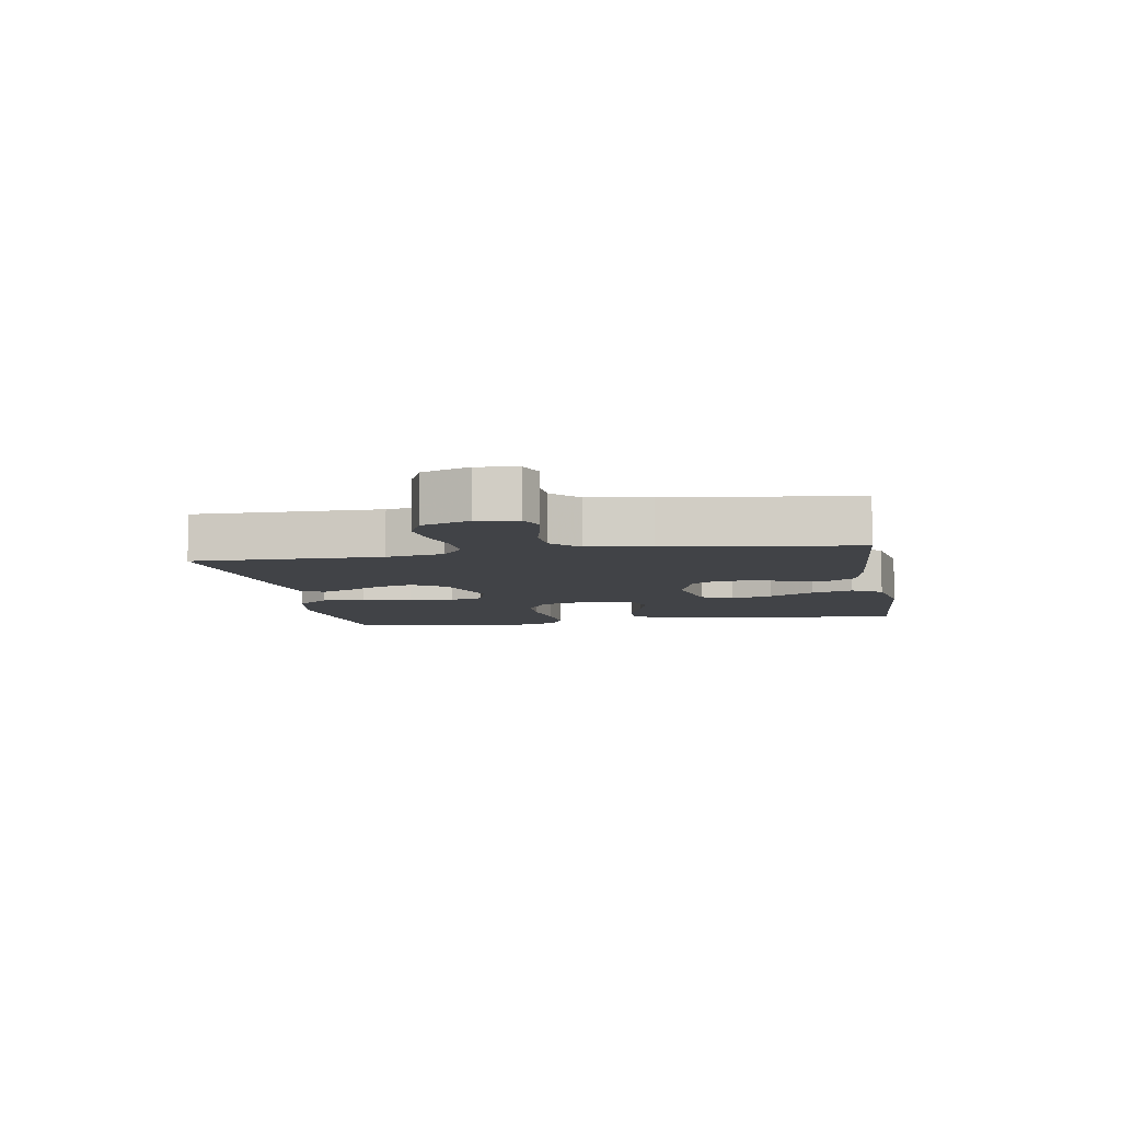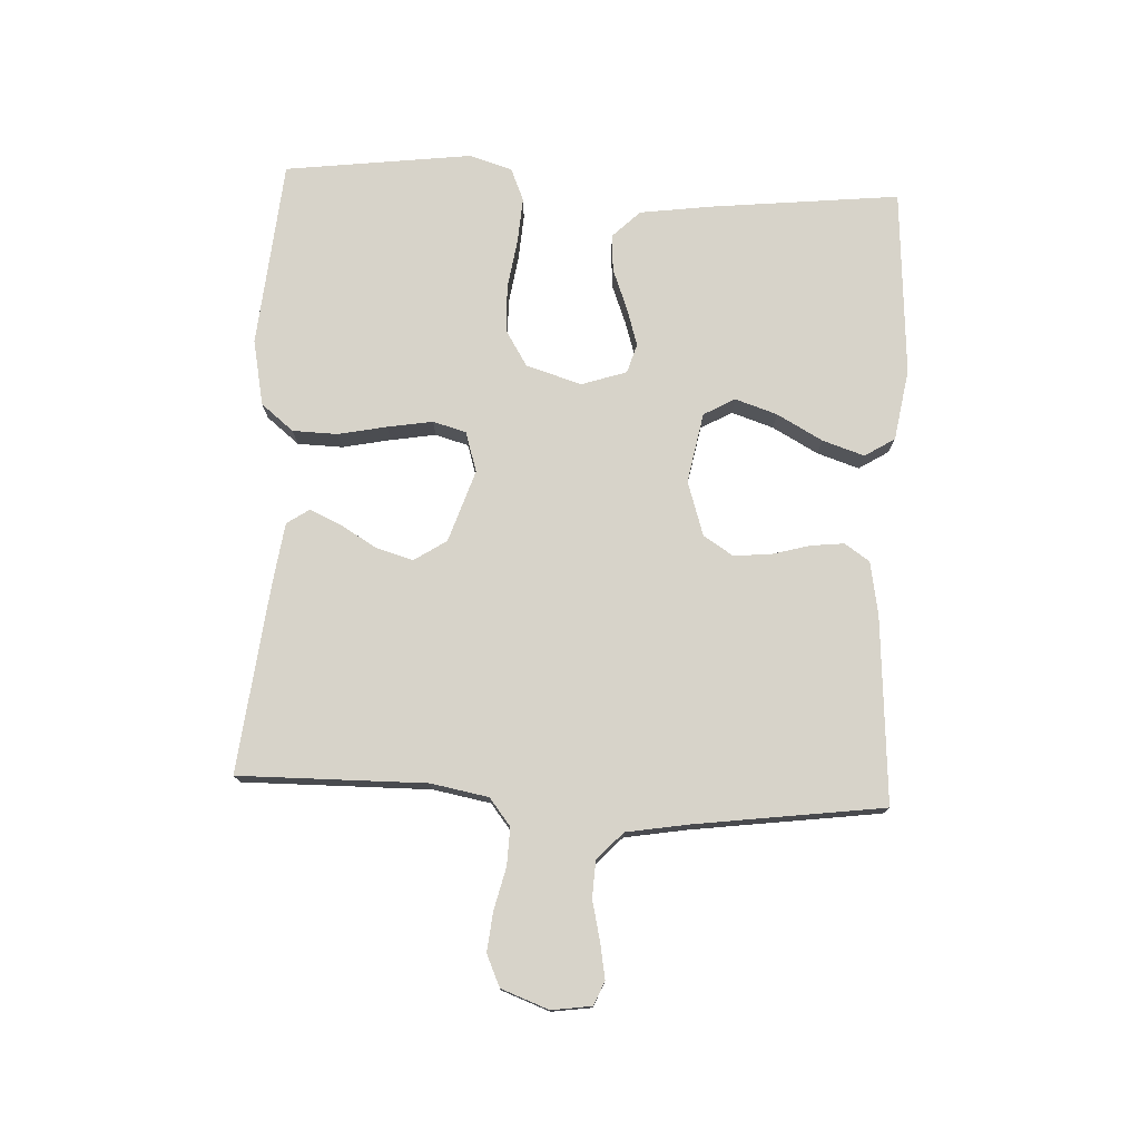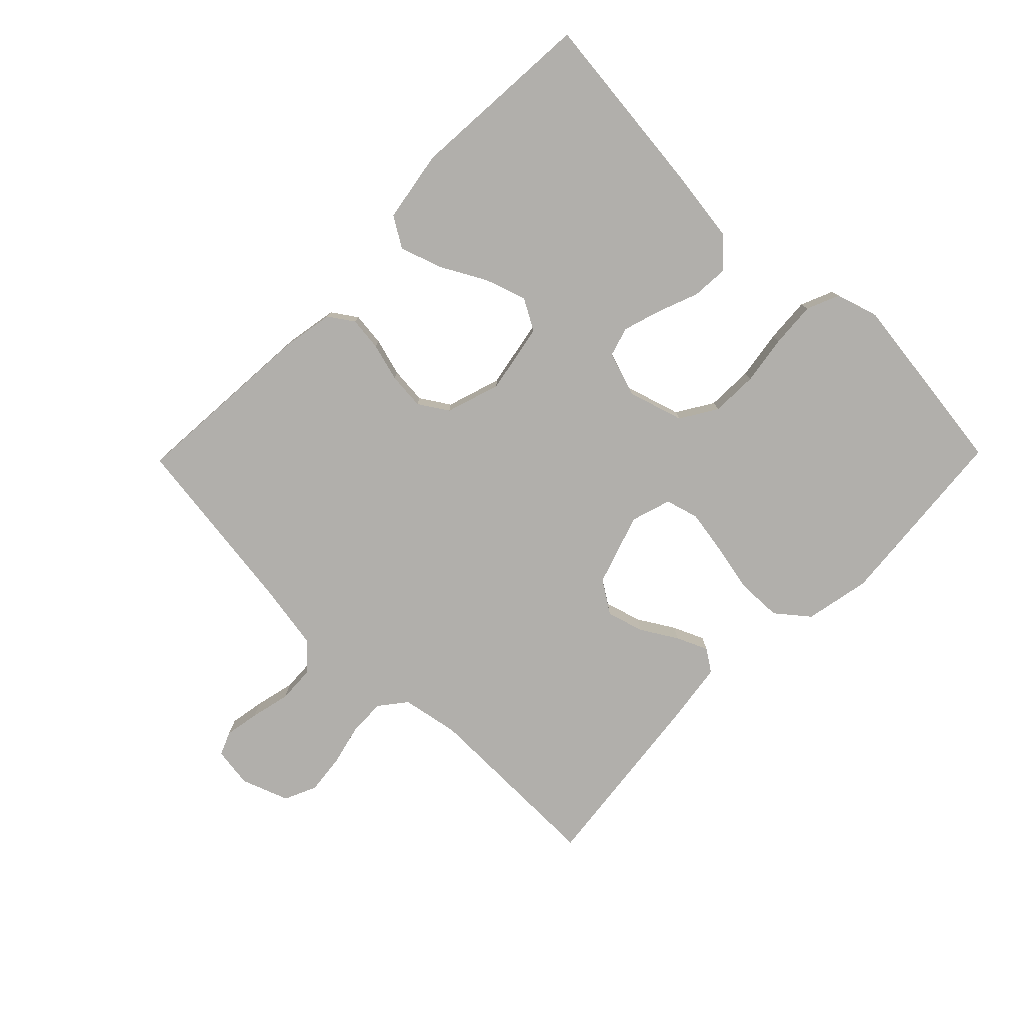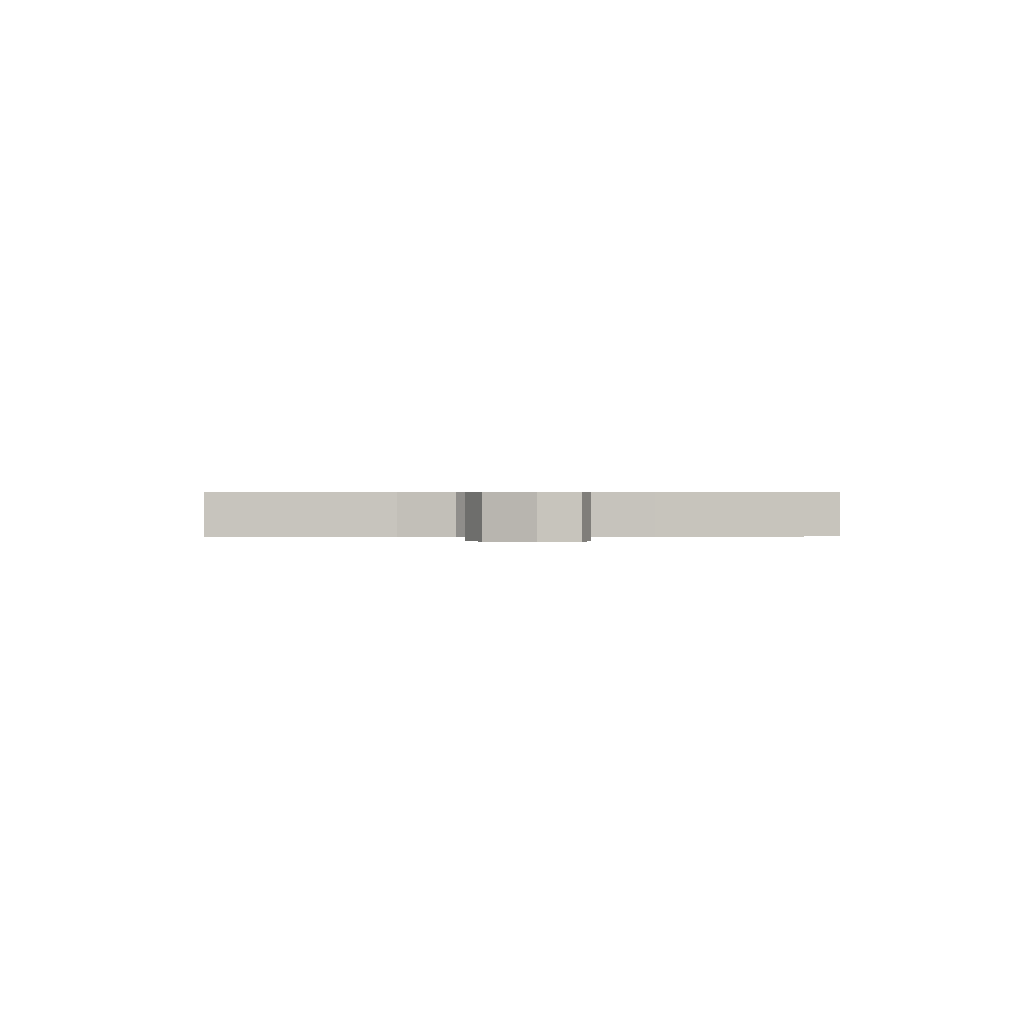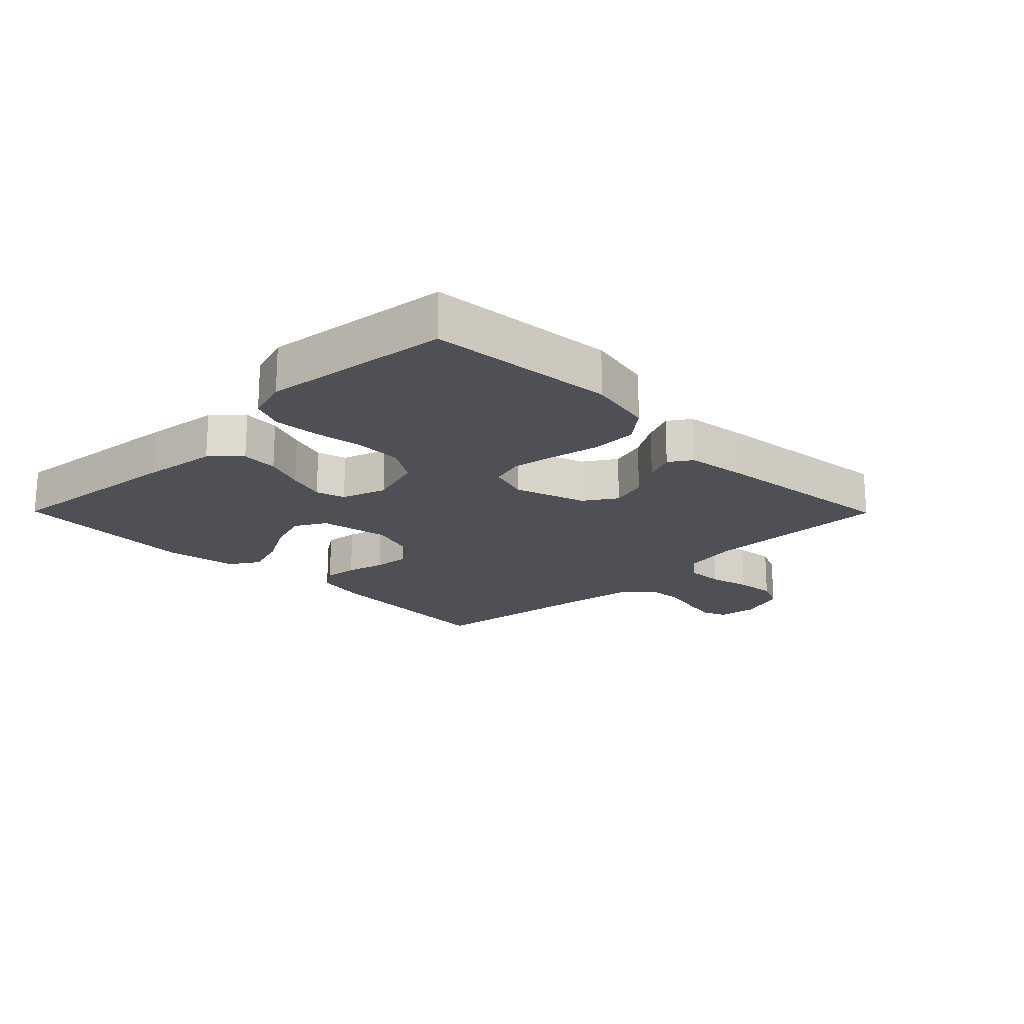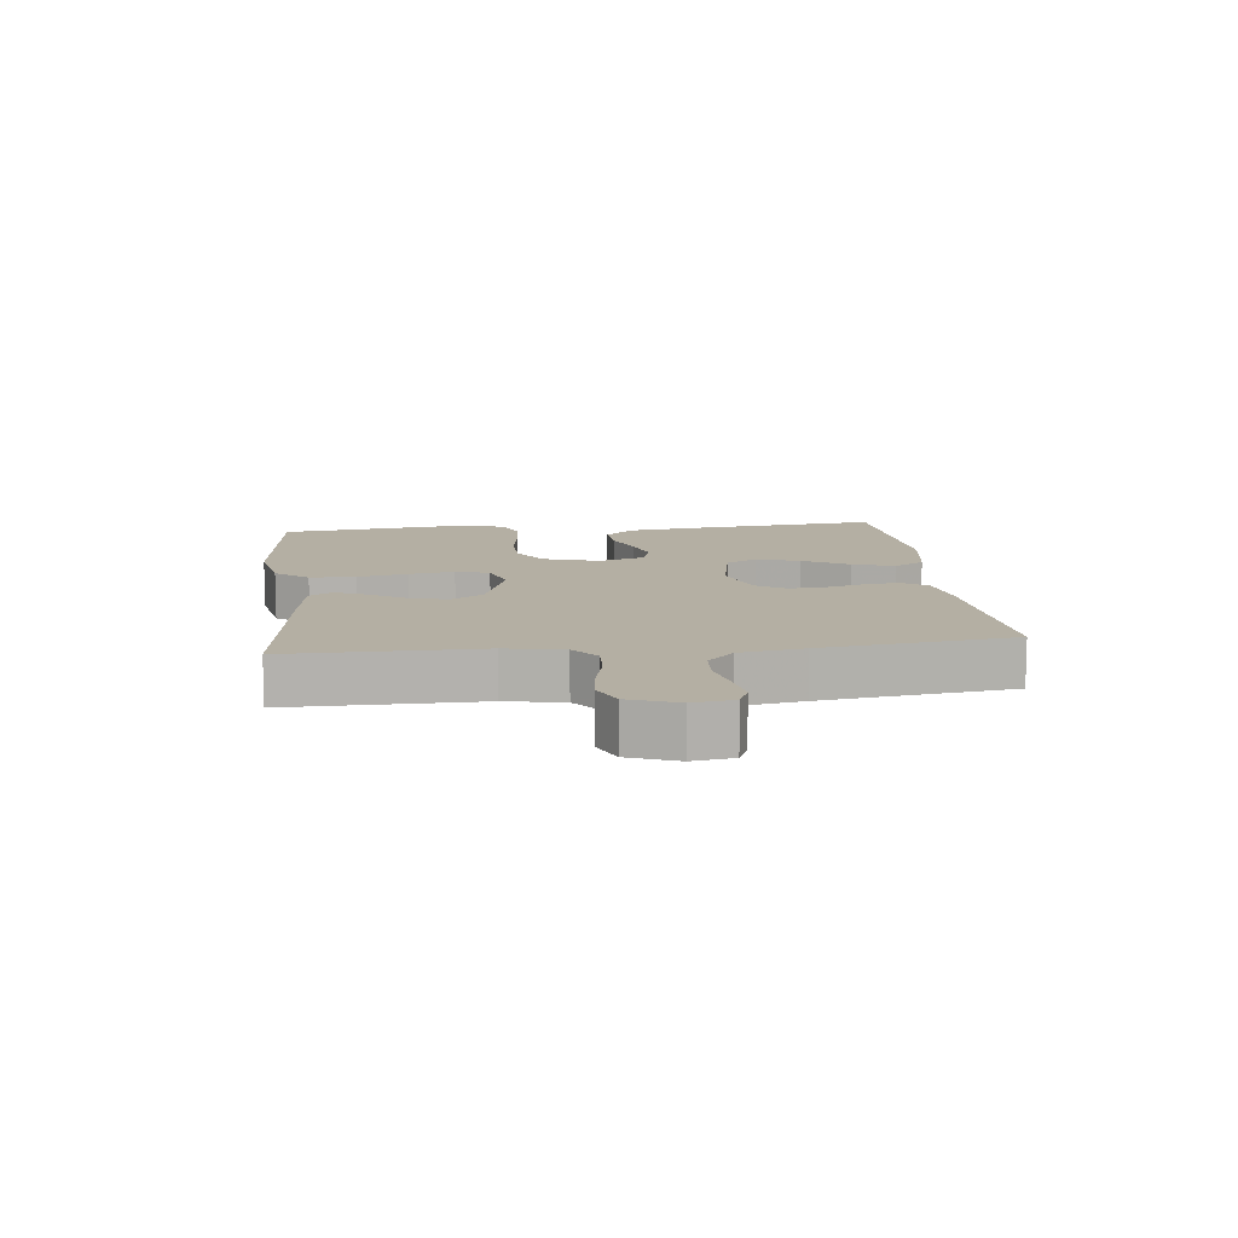
<metadata>
{"format":"obj","ext":"obj","renderer":"f3d","projection":"perspective","resolution":1024,"background":"white","views":[{"elev":-7.3,"azim":99.9,"up":"+Y"},{"elev":76.2,"azim":92.8,"up":"+Y"},{"elev":-78.2,"azim":-134.4,"up":"+Y"},{"elev":0.6,"azim":87.4,"up":"+Y"},{"elev":-19.3,"azim":-45.3,"up":"+Y"},{"elev":11.2,"azim":83.7,"up":"+Y"}]}
</metadata>
<code>
v -0.5 0.07 0.5
v -0.2 0.07 0.527
v -0.095 0.07 0.506
v -0.053 0.07 0.454
v -0.051 0.07 0.382
v -0.067 0.07 0.304
v -0.079 0.07 0.232
v -0.064 0.07 0.179
v 0 0.07 0.159
v 0.115 0.07 0.197
v 0.149 0.07 0.249
v 0.132 0.07 0.308
v 0.097 0.07 0.366
v 0.075 0.07 0.416
v 0.099 0.07 0.452
v 0.2 0.07 0.466
v 0.5 0.07 0.5
v 0.497 0.07 0.2
v 0.514 0.07 0.108
v 0.557 0.07 0.074
v 0.617 0.07 0.076
v 0.683 0.07 0.092
v 0.747 0.07 0.099
v 0.798 0.07 0.076
v 0.826 0.07 0
v 0.817 0.07 -0.064
v 0.779 0.07 -0.08
v 0.723 0.07 -0.07
v 0.659 0.07 -0.055
v 0.6 0.07 -0.058
v 0.557 0.07 -0.099
v 0.54 0.07 -0.2
v 0.5 0.07 -0.5
v 0.2 0.07 -0.479
v 0.116 0.07 -0.464
v 0.089 0.07 -0.424
v 0.095 0.07 -0.37
v 0.112 0.07 -0.309
v 0.117 0.07 -0.25
v 0.087 0.07 -0.203
v 0 0.07 -0.175
v -0.112 0.07 -0.196
v -0.14 0.07 -0.246
v -0.118 0.07 -0.313
v -0.078 0.07 -0.386
v -0.056 0.07 -0.453
v -0.086 0.07 -0.501
v -0.2 0.07 -0.52
v -0.5 0.07 -0.5
v -0.468 0.07 -0.2
v -0.452 0.07 -0.082
v -0.409 0.07 -0.038
v -0.35 0.07 -0.042
v -0.285 0.07 -0.067
v -0.224 0.07 -0.086
v -0.177 0.07 -0.072
v -0.153 0.07 0
v -0.18 0.07 0.089
v -0.238 0.07 0.125
v -0.313 0.07 0.127
v -0.392 0.07 0.115
v -0.465 0.07 0.11
v -0.517 0.07 0.132
v -0.538 0.07 0.2
v -0.5 0 0.5
v -0.2 0 0.527
v -0.095 0 0.506
v -0.053 0 0.454
v -0.051 0 0.382
v -0.067 0 0.304
v -0.079 0 0.232
v -0.064 0 0.179
v 0 0 0.159
v 0.115 0 0.197
v 0.149 0 0.249
v 0.132 0 0.308
v 0.097 0 0.366
v 0.075 0 0.416
v 0.099 0 0.452
v 0.2 0 0.466
v 0.5 0 0.5
v 0.497 0 0.2
v 0.514 0 0.108
v 0.557 0 0.074
v 0.617 0 0.076
v 0.683 0 0.092
v 0.747 0 0.099
v 0.798 0 0.076
v 0.826 0 0
v 0.817 0 -0.064
v 0.779 0 -0.08
v 0.723 0 -0.07
v 0.659 0 -0.055
v 0.6 0 -0.058
v 0.557 0 -0.099
v 0.54 0 -0.2
v 0.5 0 -0.5
v 0.2 0 -0.479
v 0.116 0 -0.464
v 0.089 0 -0.424
v 0.095 0 -0.37
v 0.112 0 -0.309
v 0.117 0 -0.25
v 0.087 0 -0.203
v 0 0 -0.175
v -0.112 0 -0.196
v -0.14 0 -0.246
v -0.118 0 -0.313
v -0.078 0 -0.386
v -0.056 0 -0.453
v -0.086 0 -0.501
v -0.2 0 -0.52
v -0.5 0 -0.5
v -0.468 0 -0.2
v -0.452 0 -0.082
v -0.409 0 -0.038
v -0.35 0 -0.042
v -0.285 0 -0.067
v -0.224 0 -0.086
v -0.177 0 -0.072
v -0.153 0 0
v -0.18 0 0.089
v -0.238 0 0.125
v -0.313 0 0.127
v -0.392 0 0.115
v -0.465 0 0.11
v -0.517 0 0.132
v -0.538 0 0.2
f 4 5 6
f 3 4 6
f 2 3 6
f 1 2 6
f 64 1 6
f 63 64 6
f 62 63 6
f 61 62 6
f 60 61 6
f 59 60 6 7
f 58 59 7 8
f 57 58 8 9
f 56 57 9 10
f 52 53 54
f 51 52 54
f 50 51 54
f 49 50 54
f 48 49 54
f 47 48 54
f 46 47 54
f 45 46 54
f 44 45 54
f 43 44 54 55
f 42 43 55 56
f 36 37 38
f 35 36 38
f 34 35 38
f 33 34 38
f 32 33 38
f 31 32 38 39
f 30 31 39 40
f 27 28 29
f 26 27 29
f 25 26 29
f 24 25 29
f 23 24 29
f 22 23 29
f 21 22 29
f 20 21 29 30
f 30 40 41
f 20 30 41
f 19 20 41
f 16 17 18
f 15 16 18
f 14 15 18
f 13 14 18
f 12 13 18
f 11 12 18 19
f 42 56 10
f 41 42 10
f 19 41 10
f 10 11 19
f 70 69 68
f 70 68 67
f 70 67 66
f 70 66 65
f 70 65 128
f 70 128 127
f 70 127 126
f 70 126 125
f 70 125 124
f 71 70 124 123
f 72 71 123 122
f 73 72 122 121
f 74 73 121 120
f 118 117 116
f 118 116 115
f 118 115 114
f 118 114 113
f 118 113 112
f 118 112 111
f 118 111 110
f 118 110 109
f 118 109 108
f 119 118 108 107
f 120 119 107 106
f 102 101 100
f 102 100 99
f 102 99 98
f 102 98 97
f 102 97 96
f 103 102 96 95
f 104 103 95 94
f 93 92 91
f 93 91 90
f 93 90 89
f 93 89 88
f 93 88 87
f 93 87 86
f 93 86 85
f 94 93 85 84
f 105 104 94
f 105 94 84
f 105 84 83
f 82 81 80
f 82 80 79
f 82 79 78
f 82 78 77
f 82 77 76
f 83 82 76 75
f 74 120 106
f 74 106 105
f 74 105 83
f 83 75 74
f 1 65 66 2
f 2 66 67 3
f 3 67 68 4
f 4 68 69 5
f 5 69 70 6
f 6 70 71 7
f 7 71 72 8
f 8 72 73 9
f 9 73 74 10
f 10 74 75 11
f 11 75 76 12
f 12 76 77 13
f 13 77 78 14
f 14 78 79 15
f 15 79 80 16
f 16 80 81 17
f 17 81 82 18
f 18 82 83 19
f 19 83 84 20
f 20 84 85 21
f 21 85 86 22
f 22 86 87 23
f 23 87 88 24
f 24 88 89 25
f 25 89 90 26
f 26 90 91 27
f 27 91 92 28
f 28 92 93 29
f 29 93 94 30
f 30 94 95 31
f 31 95 96 32
f 32 96 97 33
f 33 97 98 34
f 34 98 99 35
f 35 99 100 36
f 36 100 101 37
f 37 101 102 38
f 38 102 103 39
f 39 103 104 40
f 40 104 105 41
f 41 105 106 42
f 42 106 107 43
f 43 107 108 44
f 44 108 109 45
f 45 109 110 46
f 46 110 111 47
f 47 111 112 48
f 48 112 113 49
f 49 113 114 50
f 50 114 115 51
f 51 115 116 52
f 52 116 117 53
f 53 117 118 54
f 54 118 119 55
f 55 119 120 56
f 56 120 121 57
f 57 121 122 58
f 58 122 123 59
f 59 123 124 60
f 60 124 125 61
f 61 125 126 62
f 62 126 127 63
f 63 127 128 64
f 64 128 65 1

</code>
